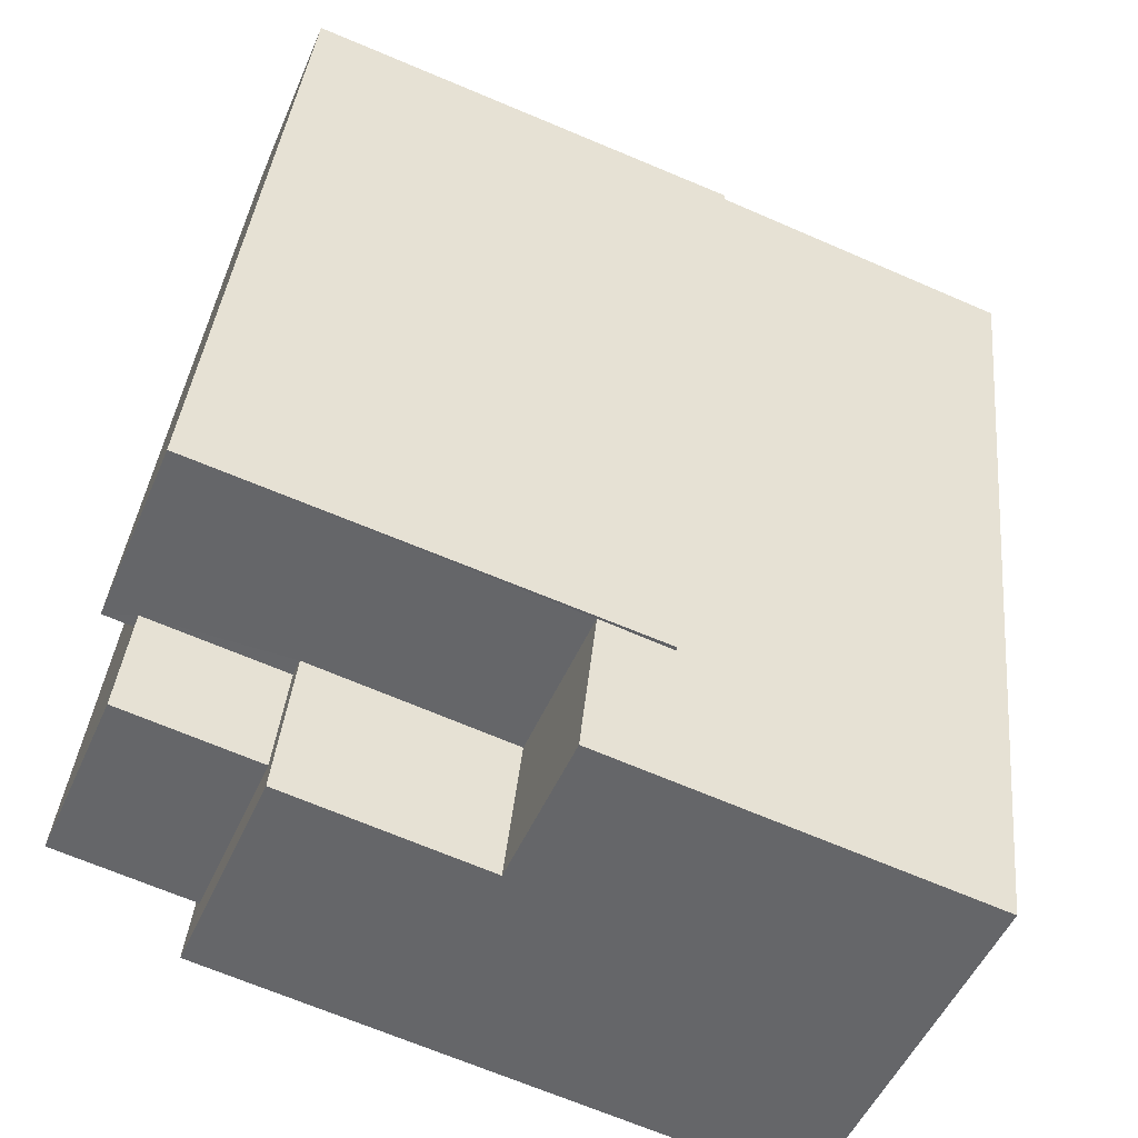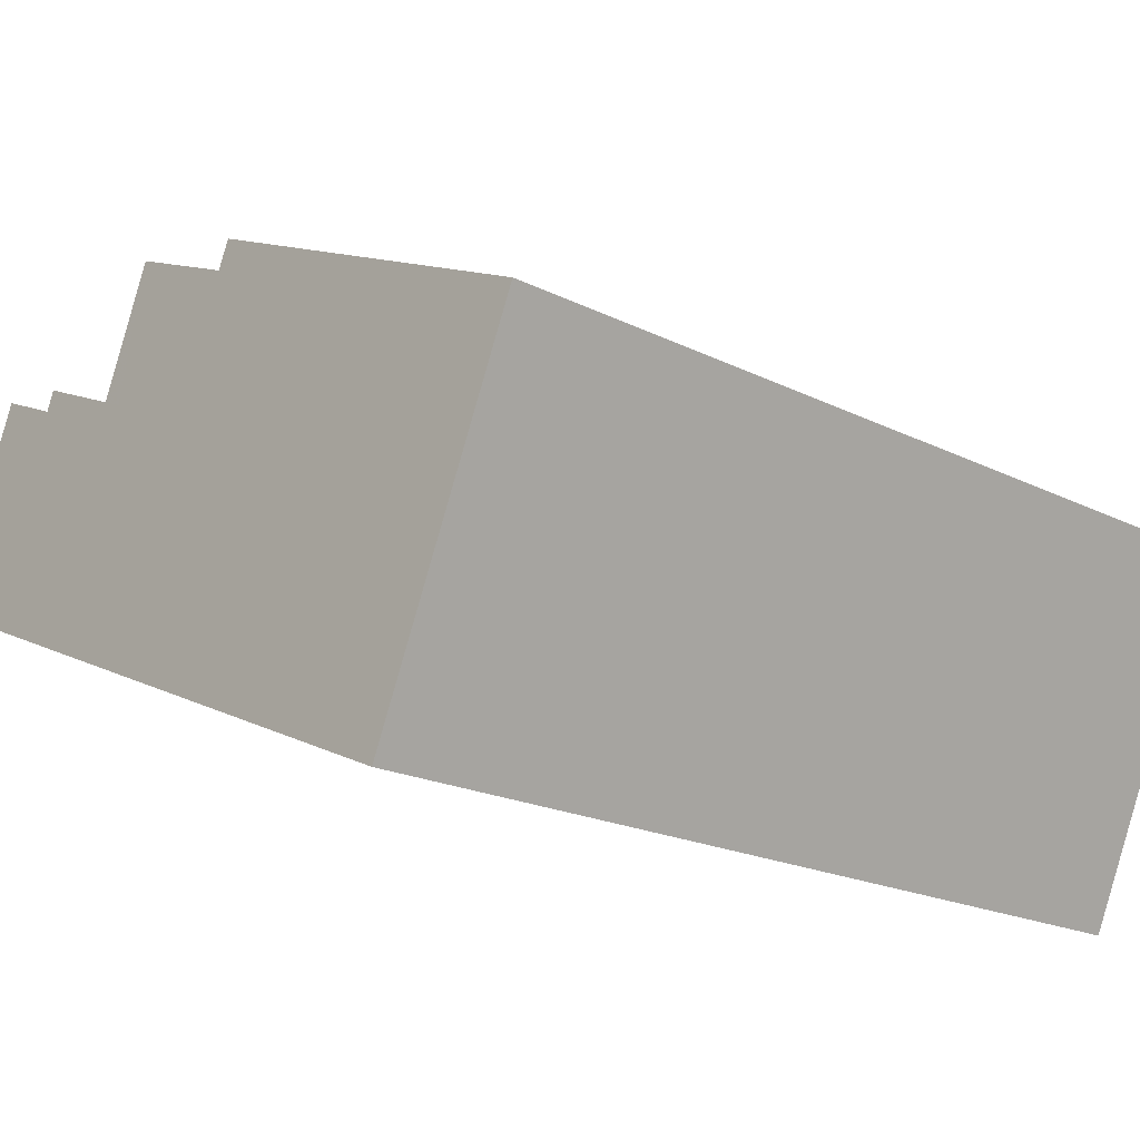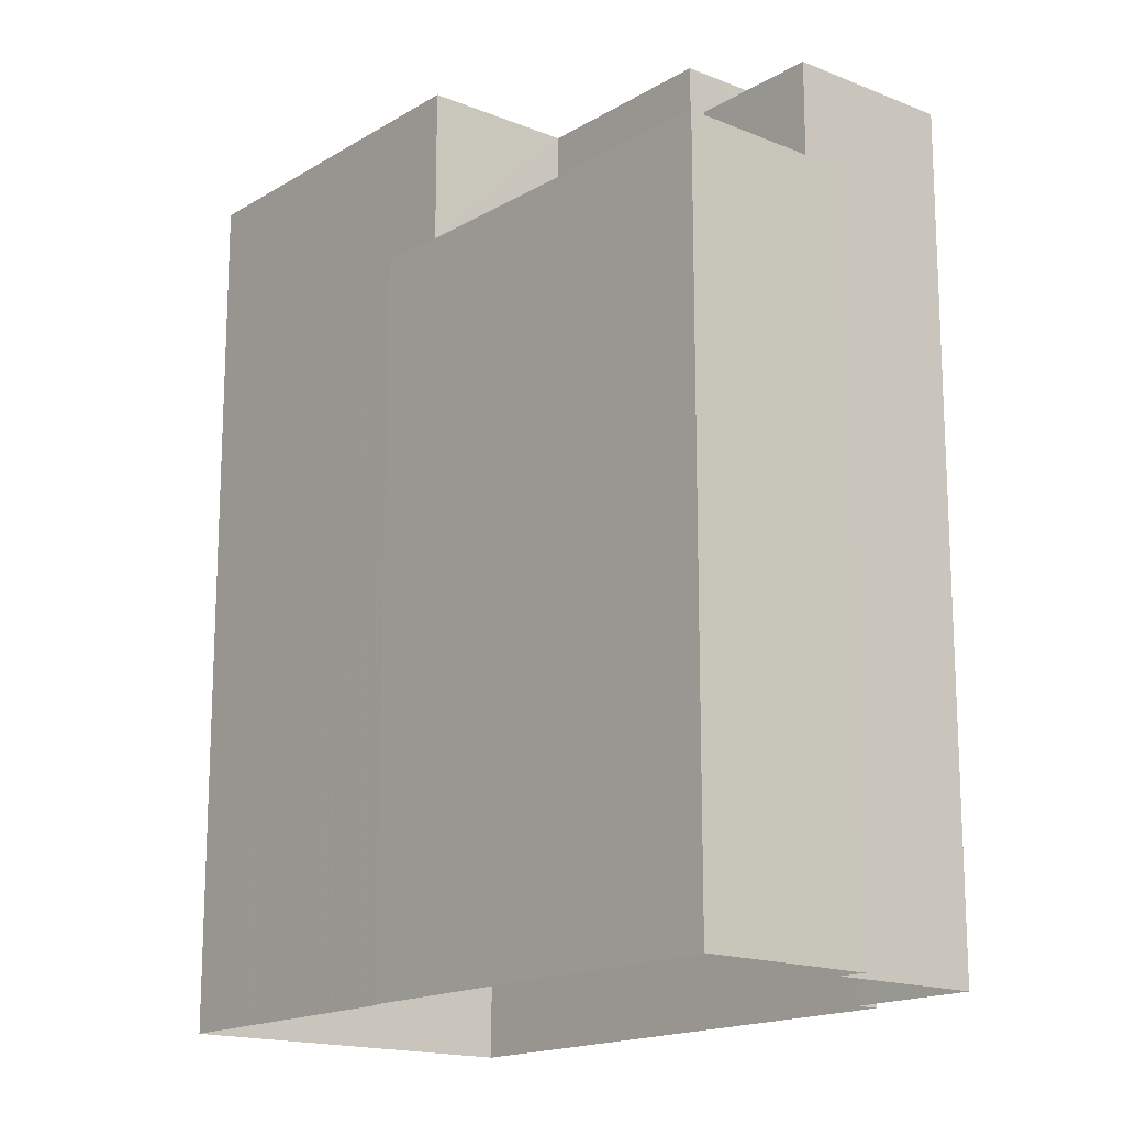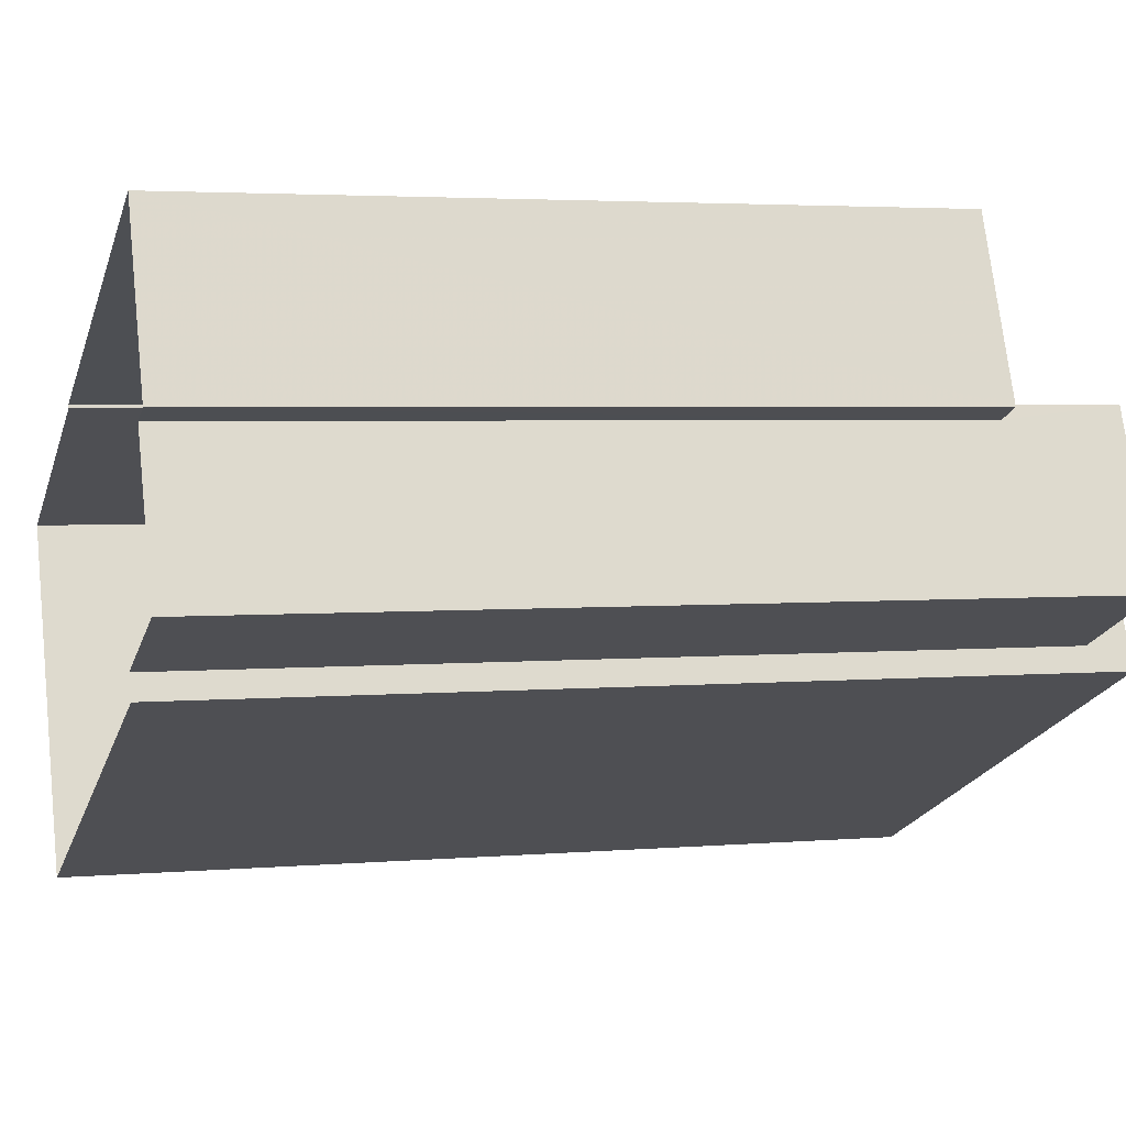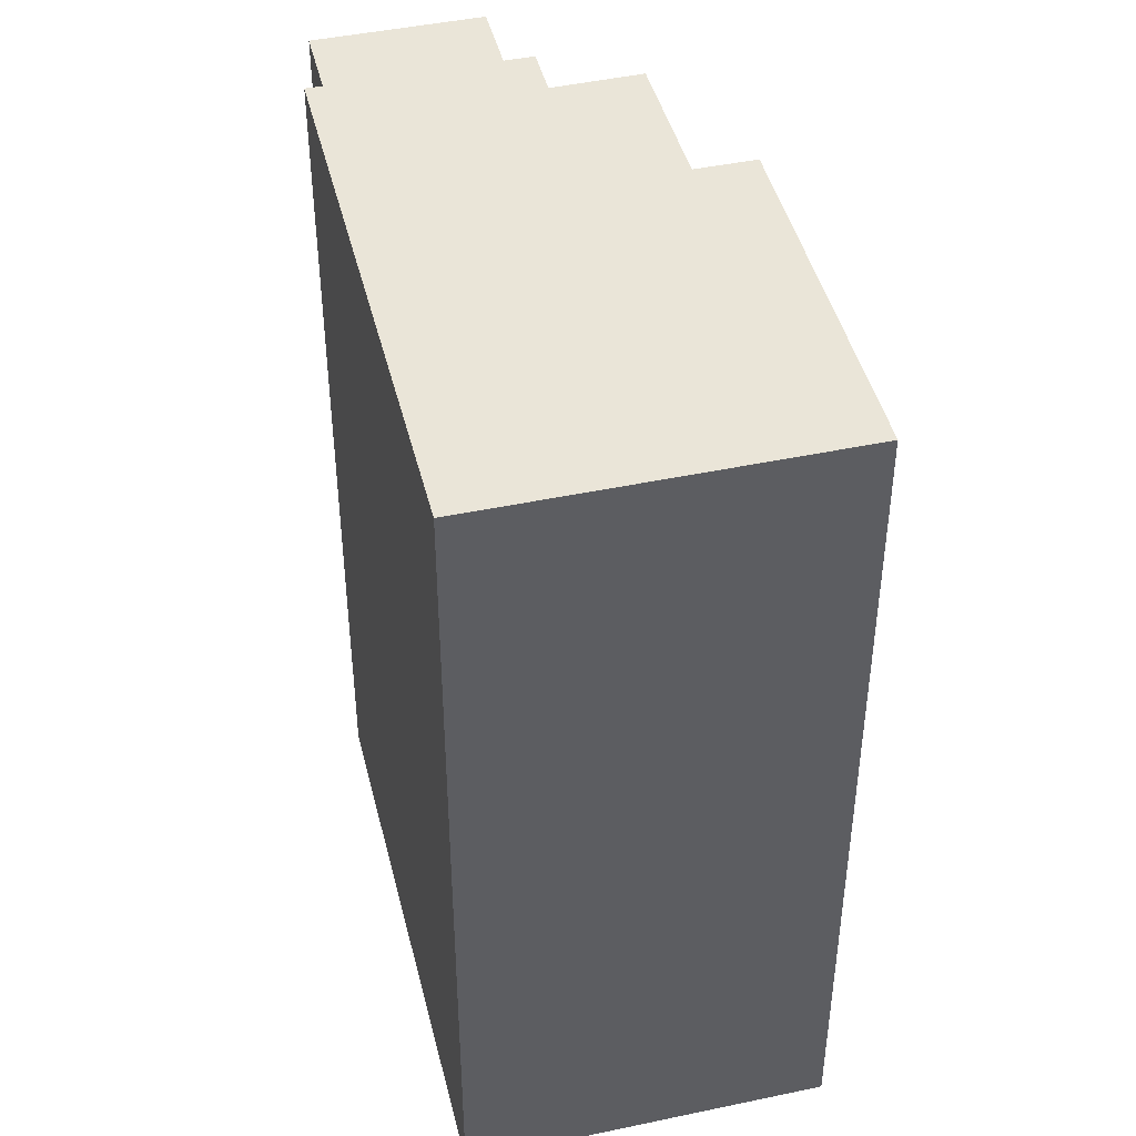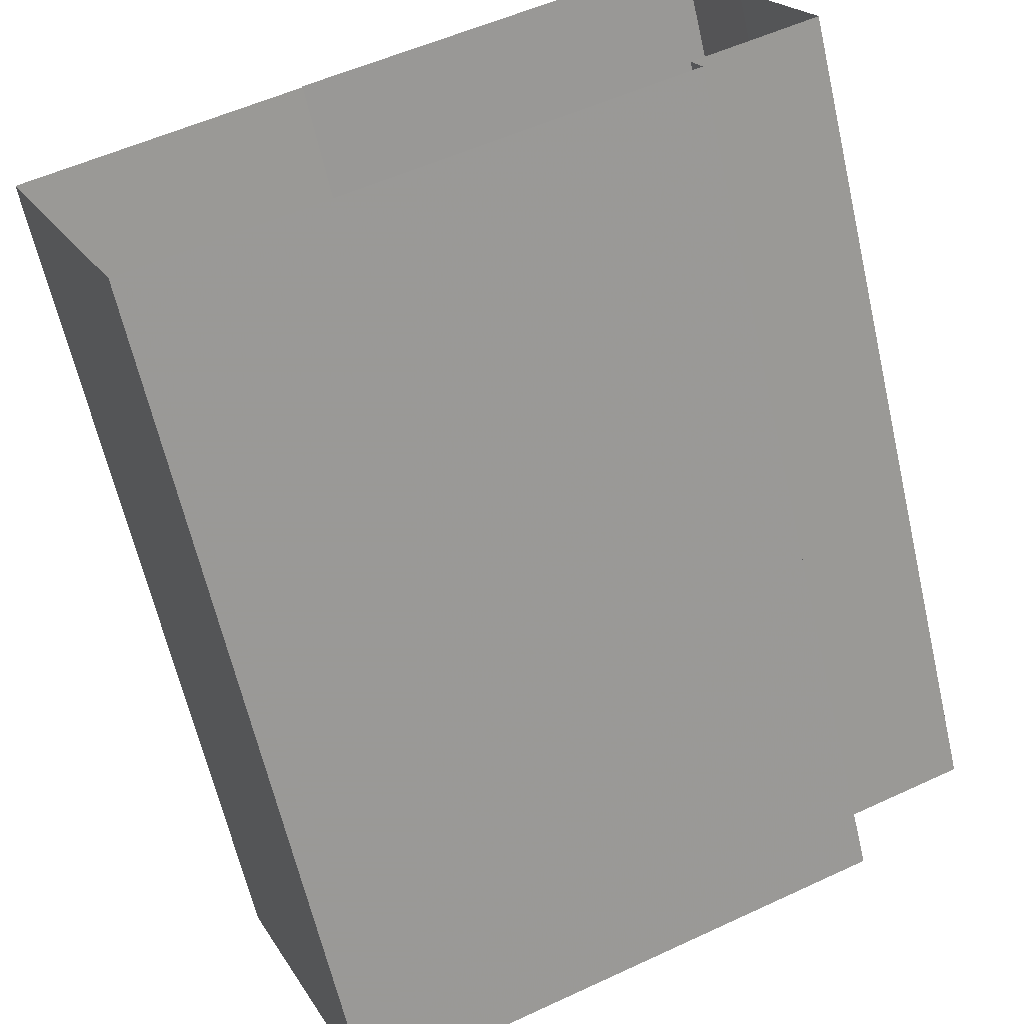
<metadata>
{"format":"obj","ext":"obj","renderer":"f3d","projection":"perspective","resolution":1024,"background":"white","views":[{"elev":37.4,"azim":5.5,"up":"+Y"},{"elev":-18.7,"azim":45.8,"up":"+Y"},{"elev":-16.4,"azim":-152.7,"up":"+Z"},{"elev":3.3,"azim":-106.8,"up":"+Y"},{"elev":45.0,"azim":53.0,"up":"+Z"},{"elev":-63.9,"azim":-167.0,"up":"+Y"}]}
</metadata>
<code>
v -6955 -3.709e+04 11.74
v -6954 -3.709e+04 2.488
v -6955 -3.709e+04 2.487
v -6954 -3.709e+04 11.74
v -6949 -3.709e+04 11.74
v -6949 -3.709e+04 2.485
v -6949 -3.709e+04 11.74
v -6949 -3.709e+04 2.485
v -6954 -3.709e+04 11.74
v -6954 -3.709e+04 2.487
v -6954 -3.709e+04 13.18
v -6955 -3.71e+04 13.18
v -6955 -3.71e+04 2.487
v -6954 -3.709e+04 11.74
v -6954 -3.71e+04 13.18
v -6954 -3.71e+04 2.486
v -6953 -3.709e+04 13.18
v -6953 -3.709e+04 11.74
v -6953 -3.709e+04 13.71
v -6953 -3.709e+04 11.74
v -6954 -3.71e+04 13.71
v -6954 -3.71e+04 2.486
v -6950 -3.709e+04 11.74
v -6950 -3.709e+04 13.71
v -6945 -3.71e+04 2.484
v -6945 -3.71e+04 13.71
v -6947 -3.71e+04 13.71
v -6947 -3.71e+04 2.484
v -6950 -3.71e+04 13.71
v -6950 -3.71e+04 11.74
f 16 13 10
f 22 16 28
f 3 2 10
f 8 25 28
f 2 6 8
f 10 8 16
f 8 28 16
f 10 2 8
f 1 2 3
f 1 4 2
f 2 5 6
f 2 4 5
f 7 6 5
f 7 8 6
f 9 1 3
f 10 9 3
f 11 9 12
f 12 9 13
f 11 14 9
f 13 9 10
f 15 12 13
f 16 15 13
f 14 11 17
f 18 14 17
f 17 19 20
f 19 15 21
f 21 15 22
f 18 17 20
f 22 15 16
f 19 17 15
f 23 24 7
f 8 7 25
f 25 7 26
f 7 24 26
f 27 28 25
f 26 27 25
f 27 22 28
f 27 21 22
f 20 19 29
f 30 20 29
f 23 29 24
f 23 30 29
f 7 5 23
f 20 30 23
f 9 14 1
f 23 5 4
f 14 18 20
f 1 14 4
f 20 23 4
f 14 20 4
f 15 11 12
f 15 17 11
f 19 21 29
f 21 27 29
f 29 26 24
f 29 27 26

</code>
